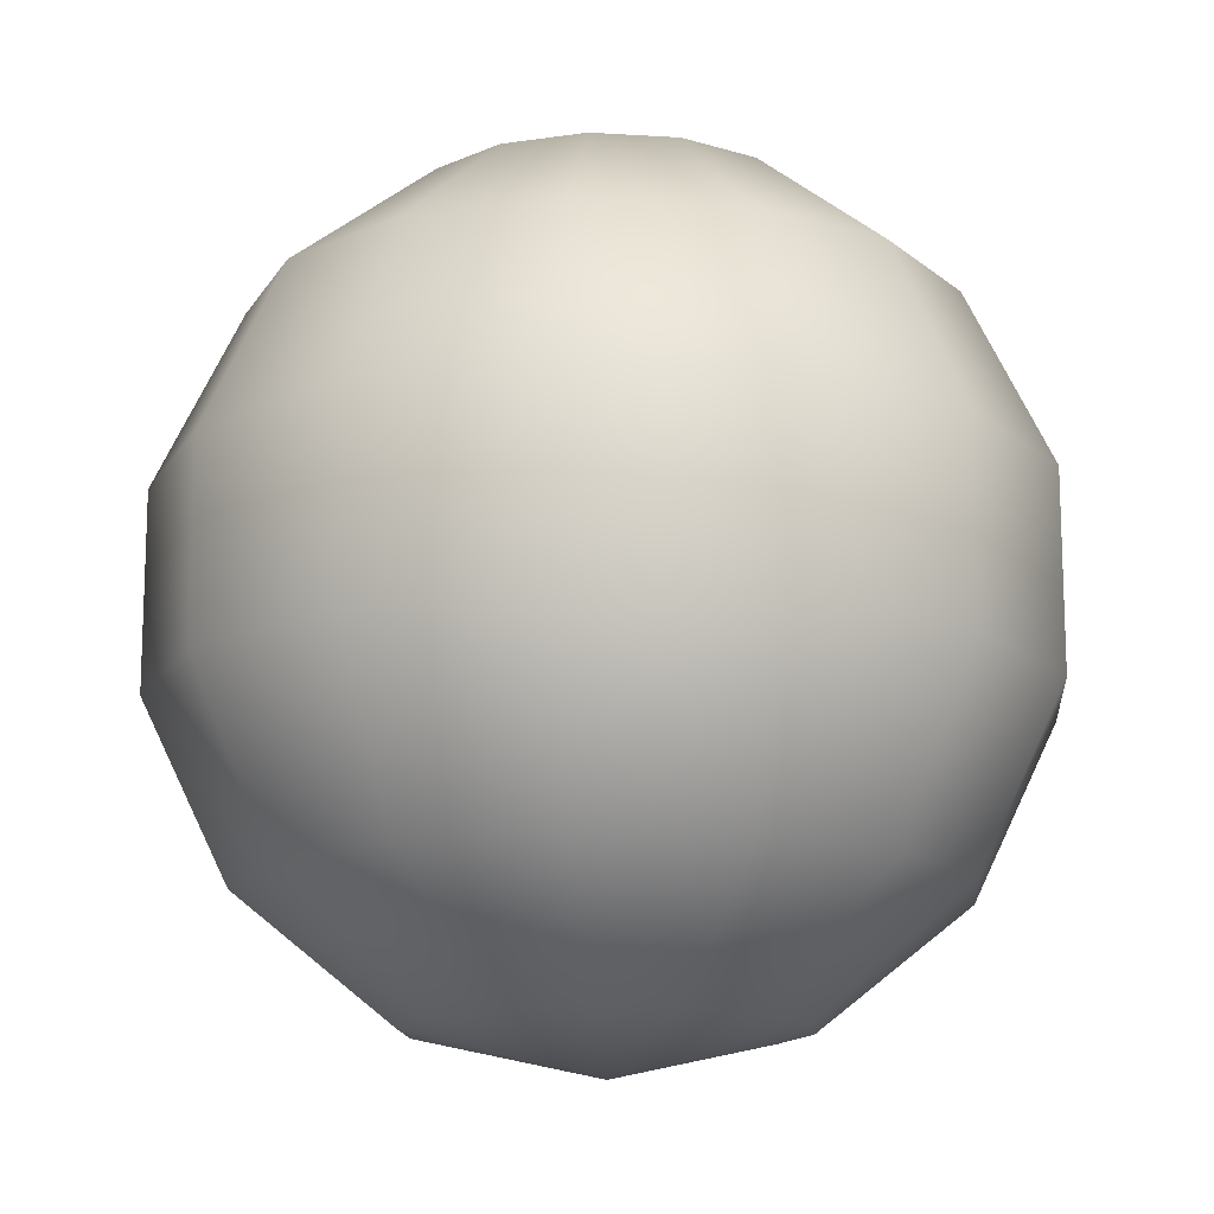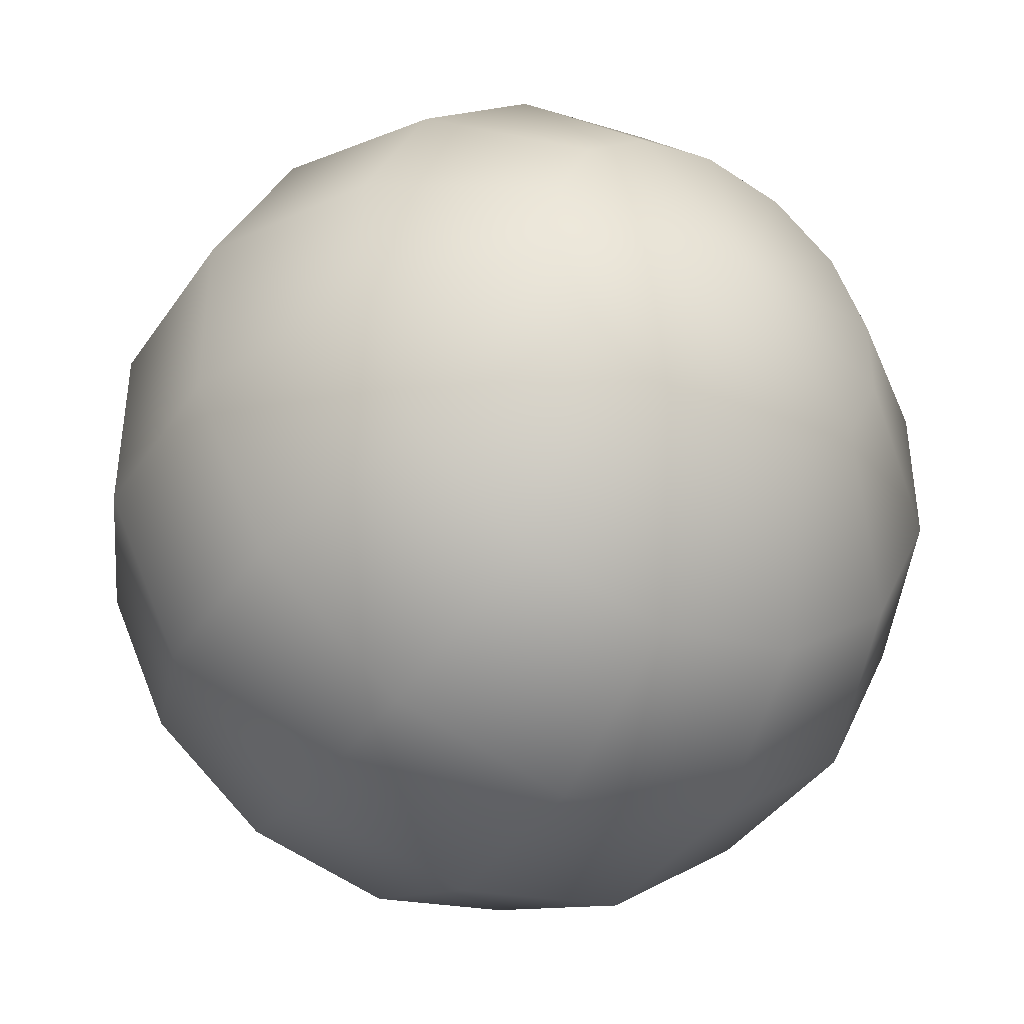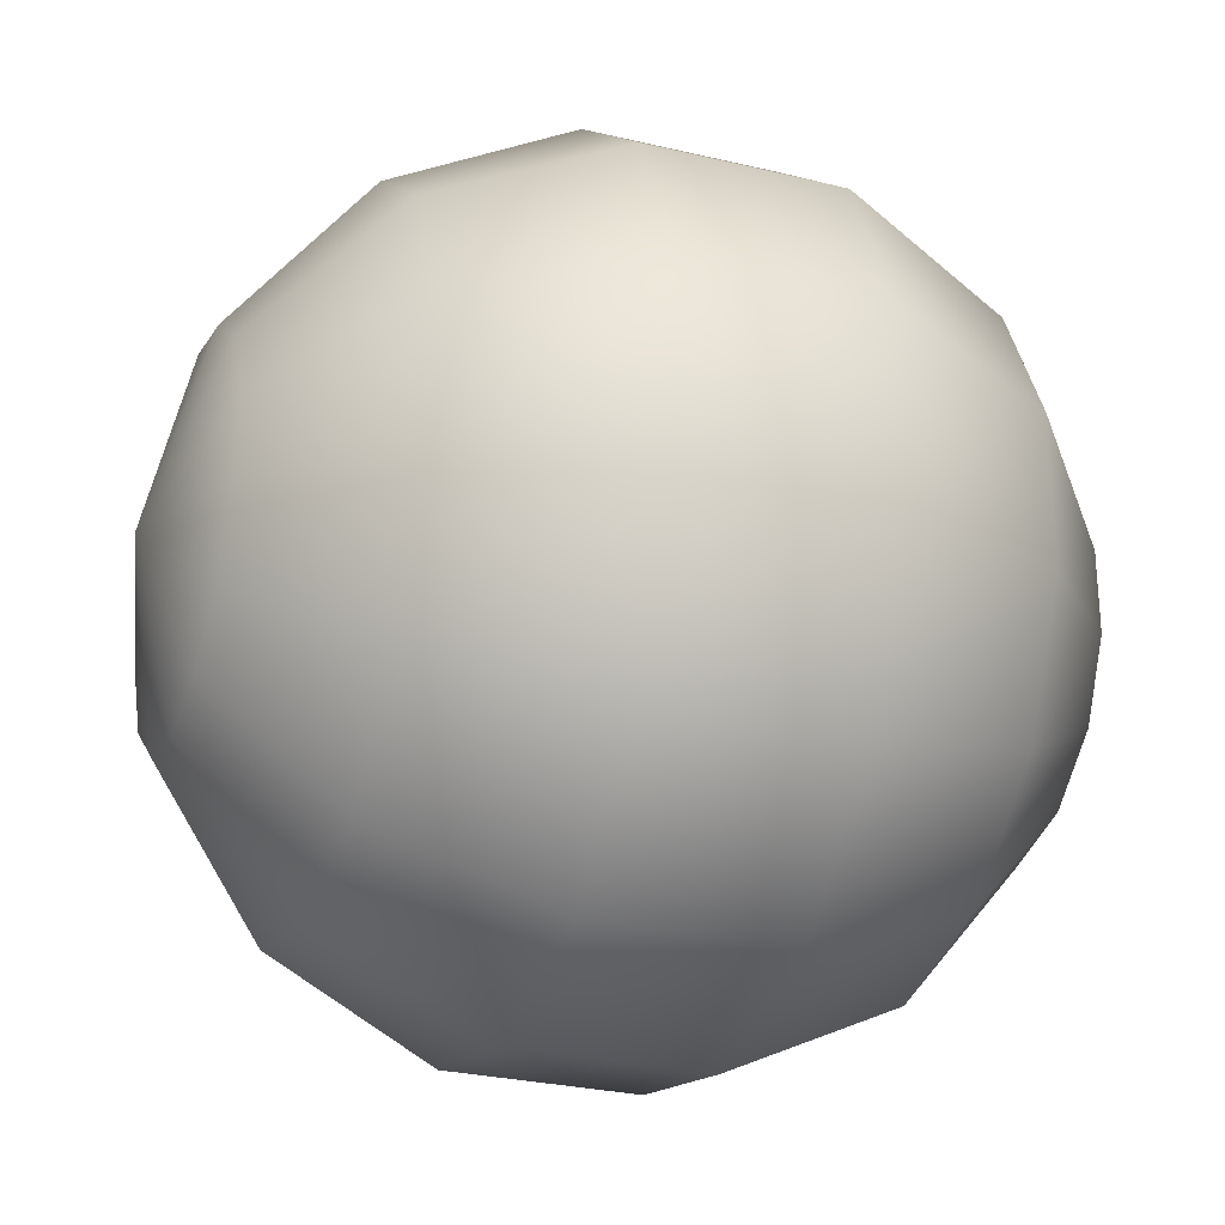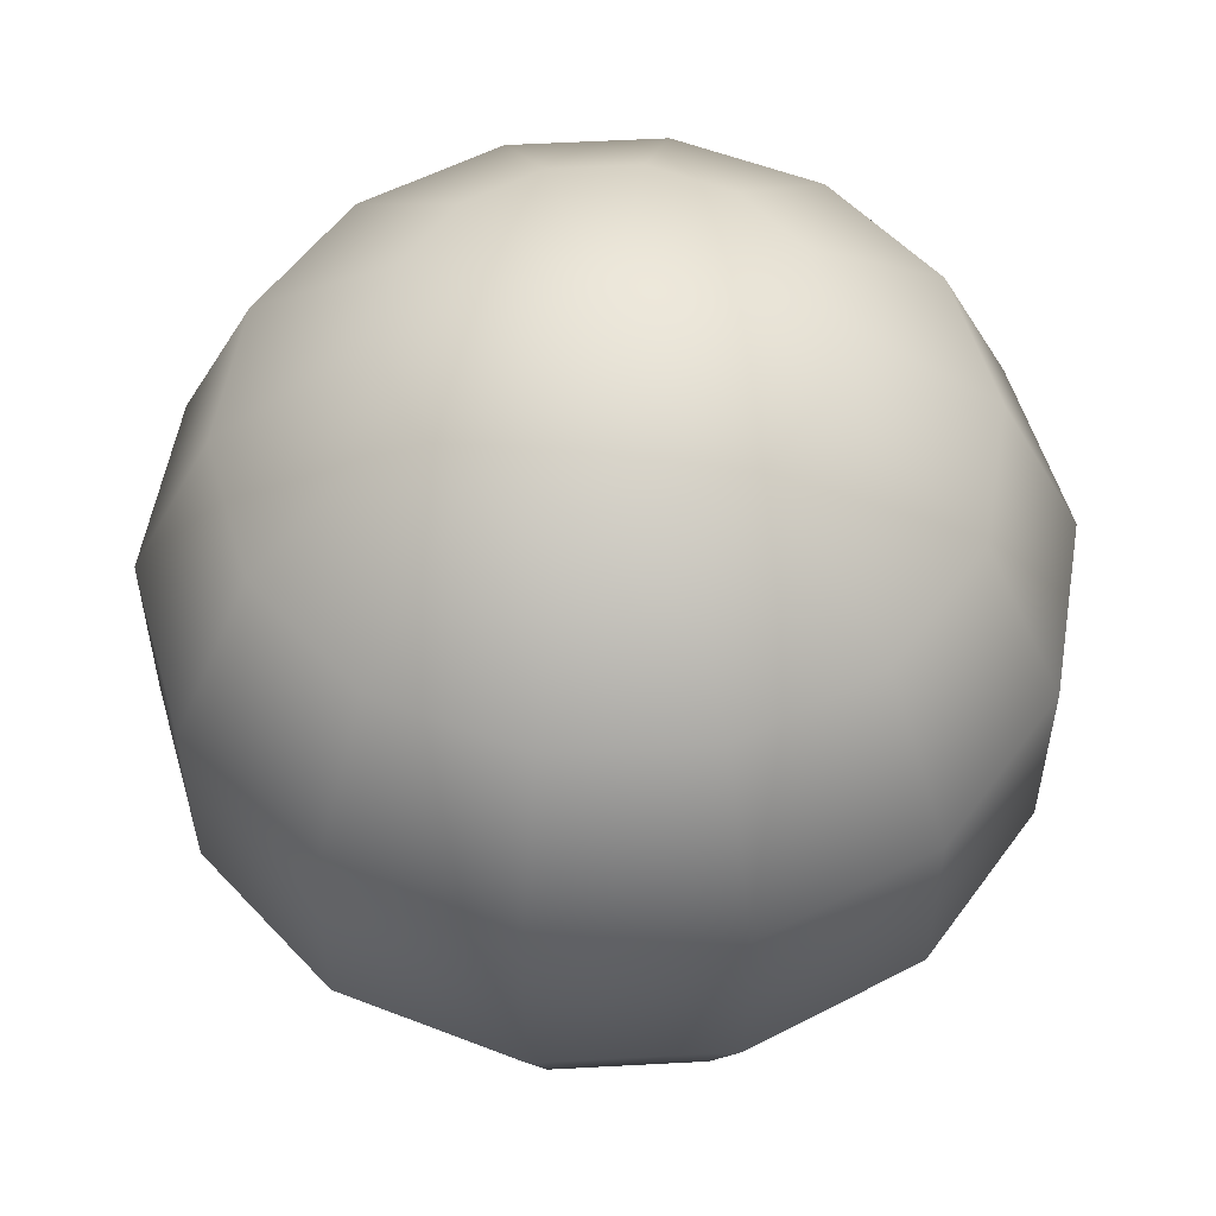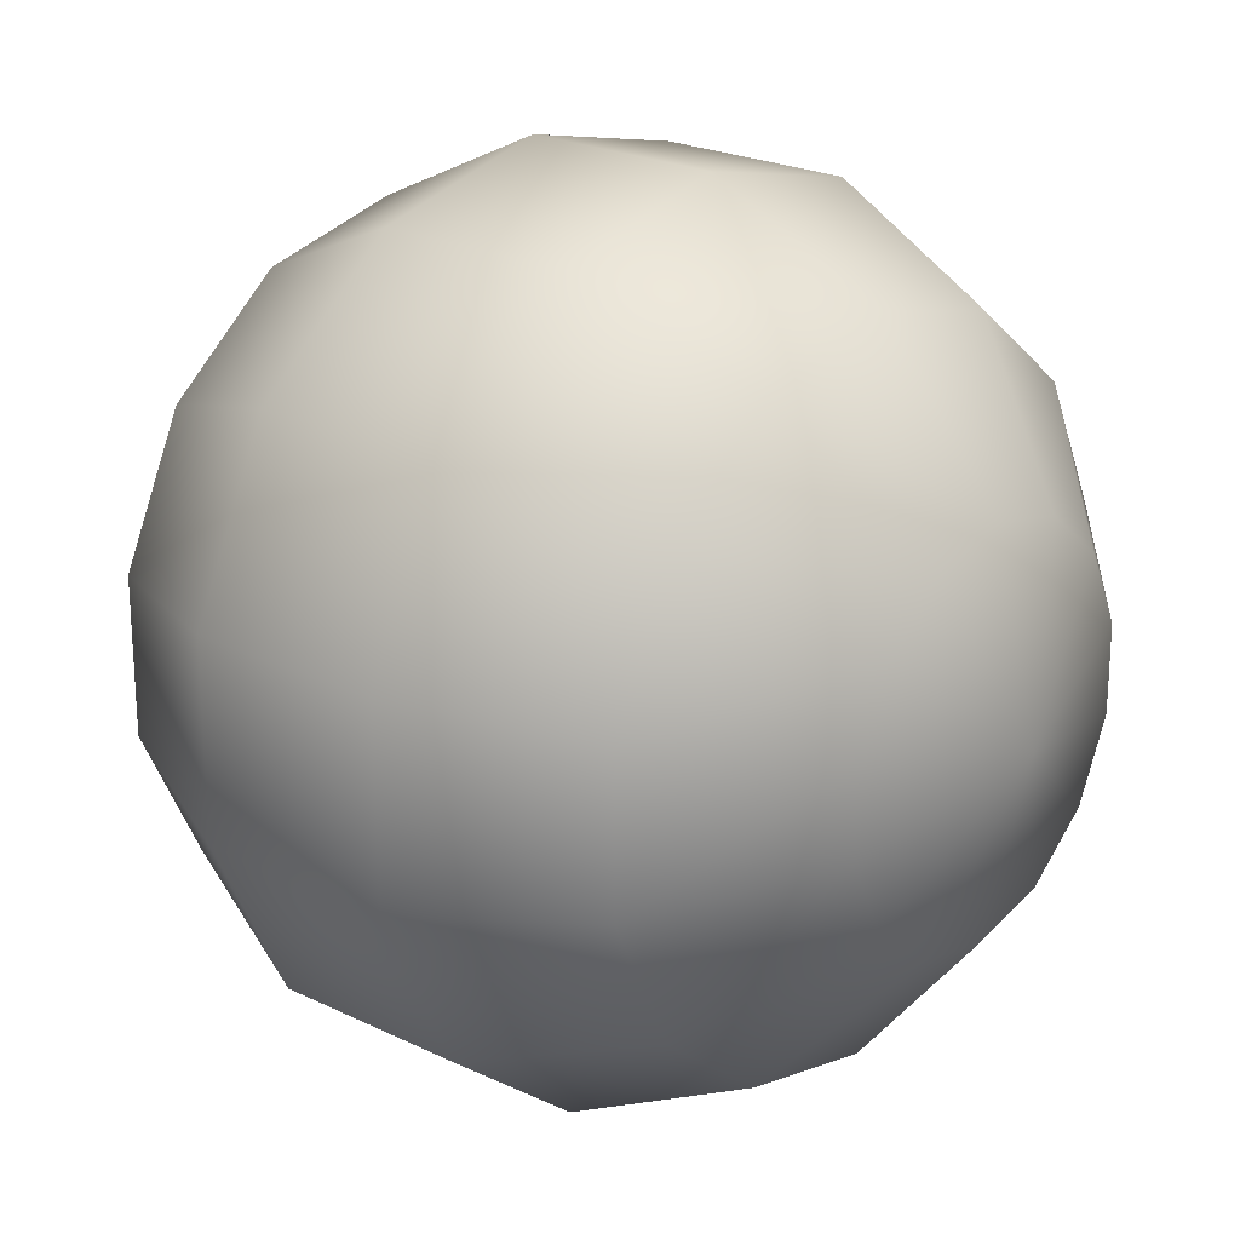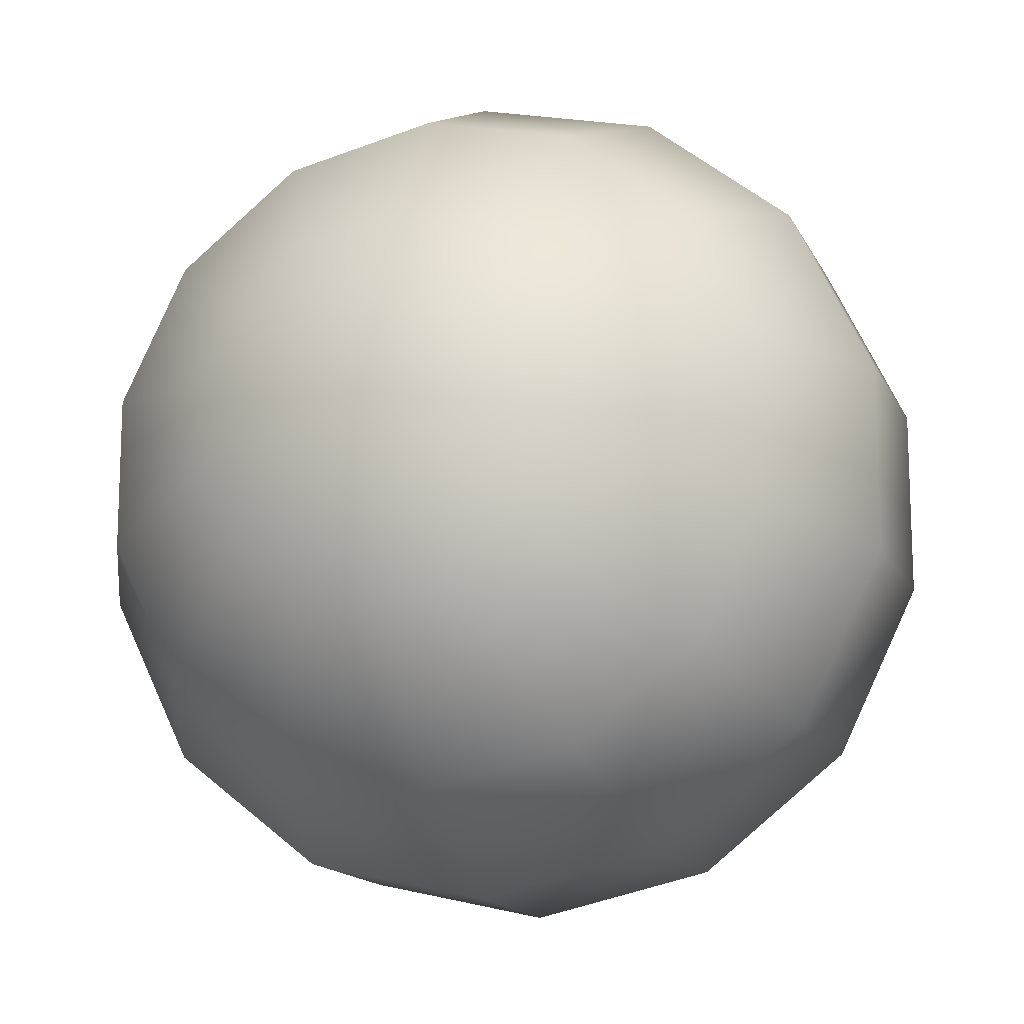
<metadata>
{"format":"obj","ext":"obj","renderer":"f3d","projection":"perspective","resolution":1024,"background":"white","views":[{"elev":-14.4,"azim":-149.1,"up":"+Y"},{"elev":-40.5,"azim":-31.2,"up":"+Z"},{"elev":-28.0,"azim":-110.0,"up":"+Z"},{"elev":54.4,"azim":35.3,"up":"+Y"},{"elev":22.8,"azim":129.8,"up":"+Z"},{"elev":-14.6,"azim":18.0,"up":"+Z"}]}
</metadata>
<code>
g l_CrystalPed_PU
v 0.01289 12.03 5.715
v 0.005476 13.37 -0.1209
v 2.544 12.03 5.133
v 4.572 12.03 3.512
v 5.696 12.03 1.17
v 5.693 12.03 -1.427
v 4.563 12.03 -3.765
v 2.531 12.03 -5.382
v -0.001941 12.03 -5.956
v -2.533 12.03 -5.375
v -4.561 12.03 -3.753
v -5.685 12.03 -1.412
v -5.682 12.03 1.185
v -4.552 12.03 3.523
v -2.52 12.03 5.14
v 0.01131 8.307 10.38
v 4.566 8.307 9.336
v 8.218 8.307 6.421
v 10.24 8.307 2.21
v 10.24 8.307 -2.463
v 8.211 8.307 -6.672
v 4.556 8.307 -9.583
v -0.000359 8.307 -10.62
v -4.555 8.307 -9.578
v -8.207 8.307 -6.663
v -10.23 8.307 -2.451
v -10.23 8.307 2.221
v -8.2 8.307 6.43
v -4.545 8.307 9.341
v 0.005494 2.928 12.96
v 5.683 2.928 11.67
v 10.24 2.928 8.038
v 12.76 2.928 2.791
v 12.76 2.928 -3.033
v 10.24 2.928 -8.28
v 5.683 2.928 -11.91
v 0.005463 2.928 -13.21
v -5.672 2.928 -11.91
v -10.23 2.928 -8.28
v -12.75 2.928 -3.033
v -12.75 2.928 2.791
v -10.23 2.928 8.038
v -5.672 2.928 11.67
v 0.005466 -3.034 12.96
v 5.683 -3.034 11.67
v 10.24 -3.034 8.038
v 12.76 -3.034 2.791
v 12.76 -3.034 -3.033
v 10.24 -3.034 -8.28
v 5.683 -3.034 -11.91
v 0.005485 -3.034 -13.21
v -5.672 -3.034 -11.91
v -10.23 -3.034 -8.28
v -12.75 -3.034 -3.033
v -12.75 -3.034 2.791
v -10.23 -3.034 8.038
v -5.672 -3.034 11.67
v -0.000356 -8.413 10.38
v 4.556 -8.413 9.341
v 8.211 -8.413 6.43
v 10.24 -8.413 2.221
v 10.24 -8.413 -2.451
v 8.218 -8.413 -6.663
v 4.566 -8.413 -9.578
v 0.01131 -8.413 -10.62
v -4.545 -8.413 -9.583
v -8.2 -8.413 -6.672
v -10.23 -8.413 -2.463
v -10.23 -8.413 2.21
v -8.207 -8.413 6.421
v -4.555 -8.413 9.336
v -0.001939 -12.14 5.715
v 2.531 -12.14 5.14
v 4.563 -12.14 3.523
v 5.693 -12.14 1.185
v 5.696 -12.14 -1.412
v 4.572 -12.14 -3.753
v 2.544 -12.14 -5.375
v 0.01289 -12.14 -5.956
v -2.52 -12.14 -5.382
v -4.552 -12.14 -3.765
v -5.682 -12.14 -1.427
v -5.685 -12.14 1.17
v -4.561 -12.14 3.512
v -2.533 -12.14 5.133
v 0.005476 -13.47 -0.1209
f 12 26 11
f 26 12 27
f 13 27 12
f 27 13 28
f 14 28 13
f 28 14 29
f 15 29 14
f 29 15 16
f 1 16 15
f 16 1 17
f 3 17 1
f 17 3 18
f 4 18 3
f 18 4 19
f 5 19 4
f 19 5 20
f 6 20 5
f 20 6 21
f 2 15 14
f 15 2 1
f 3 1 2
f 13 2 14
f 3 2 4
f 5 4 2
f 5 2 6
f 11 2 12
f 13 12 2
f 7 2 8
f 2 7 6
f 7 21 6
f 21 7 22
f 8 22 7
f 22 8 23
f 9 23 8
f 23 9 24
f 10 24 9
f 24 10 25
f 22 36 21
f 36 22 37
f 23 37 22
f 37 23 38
f 24 38 23
f 38 24 39
f 25 39 24
f 39 25 40
f 37 51 36
f 51 37 52
f 38 52 37
f 52 38 53
f 39 53 38
f 53 39 54
f 40 54 39
f 54 40 55
f 52 66 51
f 66 52 67
f 53 67 52
f 67 53 68
f 54 68 53
f 68 54 69
f 55 69 54
f 69 55 70
f 67 81 66
f 81 67 82
f 68 82 67
f 82 68 83
f 69 83 68
f 83 69 84
f 70 84 69
f 84 70 85
f 85 86 84
f 83 84 86
f 80 81 86
f 82 86 81
f 86 82 83
f 80 86 79
f 78 79 86
f 86 77 78
f 77 86 76
f 75 76 86
f 75 86 74
f 58 72 71
f 72 58 73
f 59 73 58
f 73 59 74
f 60 74 59
f 74 60 75
f 61 75 60
f 75 61 76
f 62 76 61
f 76 62 77
f 63 77 62
f 77 63 78
f 64 78 63
f 78 64 79
f 65 79 64
f 79 65 80
f 66 80 65
f 80 66 81
f 57 71 56
f 71 57 58
f 44 58 57
f 58 44 59
f 45 59 44
f 59 45 60
f 46 60 45
f 60 46 61
f 47 61 46
f 61 47 62
f 48 62 47
f 62 48 63
f 49 63 48
f 63 49 64
f 50 64 49
f 64 50 65
f 51 65 50
f 65 51 66
f 42 56 41
f 56 42 57
f 43 57 42
f 57 43 44
f 30 44 43
f 44 30 45
f 31 45 30
f 45 31 46
f 32 46 31
f 46 32 47
f 33 47 32
f 47 33 48
f 34 48 33
f 48 34 49
f 35 49 34
f 49 35 50
f 36 50 35
f 50 36 51
f 27 41 26
f 41 27 42
f 28 42 27
f 42 28 43
f 29 43 28
f 43 29 30
f 16 30 29
f 30 16 31
f 17 31 16
f 31 17 32
f 18 32 17
f 32 18 33
f 19 33 18
f 33 19 34
f 20 34 19
f 34 20 35
f 21 35 20
f 35 21 36
f 86 73 74
f 73 86 72
f 85 72 86
f 72 85 71
f 70 71 85
f 71 70 56
f 55 56 70
f 56 55 41
f 40 41 55
f 41 40 26
f 25 26 40
f 26 25 11
f 10 11 25
f 11 10 2
f 9 2 10
f 2 9 8
v 0.005476 12.03 -0.1209
v 0.005477 10.83 5.122
v 2.28 10.83 4.603
v 0.005476 12.03 -0.1209
v 4.105 10.83 3.148
v 0.005476 12.03 -0.1209
v 5.117 10.83 1.046
v 0.005476 12.03 -0.1209
v 5.117 10.83 -1.288
v 0.005476 12.03 -0.1209
v 4.105 10.83 -3.39
v 0.005476 12.03 -0.1209
v 2.28 10.83 -4.845
v 0.005476 12.03 -0.1209
v 0.005475 10.83 -5.364
v 0.005476 12.03 -0.1209
v -2.27 10.83 -4.845
v 0.005476 12.03 -0.1209
v -4.094 10.83 -3.39
v 0.005476 12.03 -0.1209
v -5.106 10.83 -1.288
v 0.005476 12.03 -0.1209
v -5.106 10.83 1.046
v 0.005476 12.03 -0.1209
v -4.094 10.83 3.148
v 0.005476 12.03 -0.1209
v -2.27 10.83 4.603
v 0.005476 12.03 -0.1209
v 0.005477 10.83 5.122
v 0.005477 7.482 9.327
v 4.105 7.482 8.392
v 7.392 7.482 5.77
v 9.217 7.482 1.982
v 9.217 7.482 -2.223
v 7.392 7.482 -6.012
v 4.105 7.482 -8.633
v 0.005474 7.482 -9.569
v -4.094 7.482 -8.633
v -7.381 7.482 -6.012
v -9.206 7.482 -2.223
v -9.206 7.482 1.982
v -7.381 7.482 5.77
v -4.094 7.482 8.392
v 0.005477 7.482 9.327
v 0.005478 2.636 11.66
v 5.117 2.636 10.49
v 9.217 2.636 7.225
v 11.49 2.636 2.501
v 11.49 2.636 -2.743
v 9.217 2.636 -7.467
v 5.117 2.636 -10.74
v 0.005474 2.636 -11.9
v -5.106 2.636 -10.74
v -9.206 2.636 -7.467
v -11.48 2.636 -2.743
v -11.48 2.636 2.501
v -9.206 2.636 7.225
v -5.106 2.636 10.49
v 0.005478 2.636 11.66
v 0.005478 -2.742 11.66
v 5.117 -2.742 10.49
v 9.217 -2.742 7.225
v 11.49 -2.742 2.501
v 11.49 -2.742 -2.743
v 9.217 -2.742 -7.467
v 5.117 -2.742 -10.74
v 0.005474 -2.742 -11.9
v -5.106 -2.742 -10.74
v -9.206 -2.742 -7.467
v -11.48 -2.742 -2.743
v -11.48 -2.742 2.501
v -9.206 -2.742 7.225
v -5.106 -2.742 10.49
v 0.005478 -2.742 11.66
v 0.005477 -7.588 9.327
v 4.105 -7.588 8.392
v 7.392 -7.588 5.77
v 9.217 -7.588 1.982
v 9.217 -7.588 -2.223
v 7.392 -7.588 -6.012
v 4.105 -7.588 -8.633
v 0.005474 -7.588 -9.569
v -4.094 -7.588 -8.633
v -7.381 -7.588 -6.012
v -9.206 -7.588 -2.223
v -9.206 -7.588 1.982
v -7.381 -7.588 5.77
v -4.094 -7.588 8.392
v 0.005477 -7.588 9.327
v 0.005477 -10.94 5.122
v 2.28 -10.94 4.603
v 4.105 -10.94 3.148
v 5.117 -10.94 1.046
v 5.117 -10.94 -1.288
v 4.105 -10.94 -3.39
v 2.28 -10.94 -4.845
v 0.005475 -10.94 -5.364
v -2.27 -10.94 -4.845
v -4.094 -10.94 -3.39
v -5.106 -10.94 -1.288
v -5.106 -10.94 1.046
v -4.094 -10.94 3.148
v -2.27 -10.94 4.603
v 0.005477 -10.94 5.122
v 0.005476 -12.14 -0.1209
v 0.005476 -12.14 -0.1209
v 0.005476 -12.14 -0.1209
v 0.005476 -12.14 -0.1209
v 0.005476 -12.14 -0.1209
v 0.005476 -12.14 -0.1209
v 0.005476 -12.14 -0.1209
v 0.005476 -12.14 -0.1209
v 0.005476 -12.14 -0.1209
v 0.005476 -12.14 -0.1209
v 0.005476 -12.14 -0.1209
v 0.005476 -12.14 -0.1209
v 0.005476 -12.14 -0.1209
v 0.005476 -12.14 -0.1209
f 104 103 105
f 102 101 103
f 106 105 107
f 108 107 109
f 110 109 111
f 126 105 125
f 105 126 107
f 127 107 126
f 107 127 109
f 128 109 127
f 109 128 111
f 129 111 128
f 111 129 113
f 130 113 129
f 113 130 115
f 112 111 113
f 114 113 115
f 141 125 140
f 125 141 126
f 142 126 141
f 126 142 127
f 143 127 142
f 127 143 128
f 144 128 143
f 128 144 129
f 145 129 144
f 129 145 130
f 156 140 155
f 140 156 141
f 157 141 156
f 141 157 142
f 158 142 157
f 142 158 143
f 159 143 158
f 143 159 144
f 160 144 159
f 144 160 145
f 171 155 170
f 155 171 156
f 172 156 171
f 156 172 157
f 173 157 172
f 157 173 158
f 174 158 173
f 158 174 159
f 175 159 174
f 159 175 160
f 186 170 185
f 170 186 171
f 187 171 186
f 171 187 172
f 188 172 187
f 172 188 173
f 189 173 188
f 173 189 174
f 190 174 189
f 174 190 175
f 200 186 185
f 201 187 186
f 202 188 187
f 203 189 188
f 204 190 189
f 199 185 184
f 198 184 183
f 197 183 182
f 196 182 181
f 195 181 180
f 194 180 179
f 177 161 176
f 161 177 162
f 178 162 177
f 162 178 163
f 179 163 178
f 163 179 164
f 180 164 179
f 164 180 165
f 181 165 180
f 165 181 166
f 182 166 181
f 166 182 167
f 183 167 182
f 167 183 168
f 184 168 183
f 168 184 169
f 185 169 184
f 169 185 170
f 191 177 176
f 192 178 177
f 162 146 161
f 146 162 147
f 163 147 162
f 147 163 148
f 164 148 163
f 148 164 149
f 165 149 164
f 149 165 150
f 166 150 165
f 150 166 151
f 167 151 166
f 151 167 152
f 168 152 167
f 152 168 153
f 169 153 168
f 153 169 154
f 170 154 169
f 154 170 155
f 147 131 146
f 131 147 132
f 148 132 147
f 132 148 133
f 149 133 148
f 133 149 134
f 150 134 149
f 134 150 135
f 151 135 150
f 135 151 136
f 152 136 151
f 136 152 137
f 153 137 152
f 137 153 138
f 154 138 153
f 138 154 139
f 155 139 154
f 139 155 140
f 132 116 131
f 116 132 117
f 133 117 132
f 117 133 118
f 134 118 133
f 118 134 119
f 135 119 134
f 119 135 120
f 136 120 135
f 120 136 121
f 137 121 136
f 121 137 122
f 138 122 137
f 122 138 123
f 139 123 138
f 123 139 124
f 140 124 139
f 124 140 125
f 117 88 116
f 88 117 89
f 118 89 117
f 89 118 91
f 119 91 118
f 91 119 93
f 120 93 119
f 93 120 95
f 121 95 120
f 95 121 97
f 122 97 121
f 97 122 99
f 123 99 122
f 99 123 101
f 124 101 123
f 101 124 103
f 125 103 124
f 103 125 105
f 87 88 89
f 90 89 91
f 92 91 93
f 94 93 95
f 96 95 97
f 98 97 99
f 100 99 101
f 193 179 178

</code>
